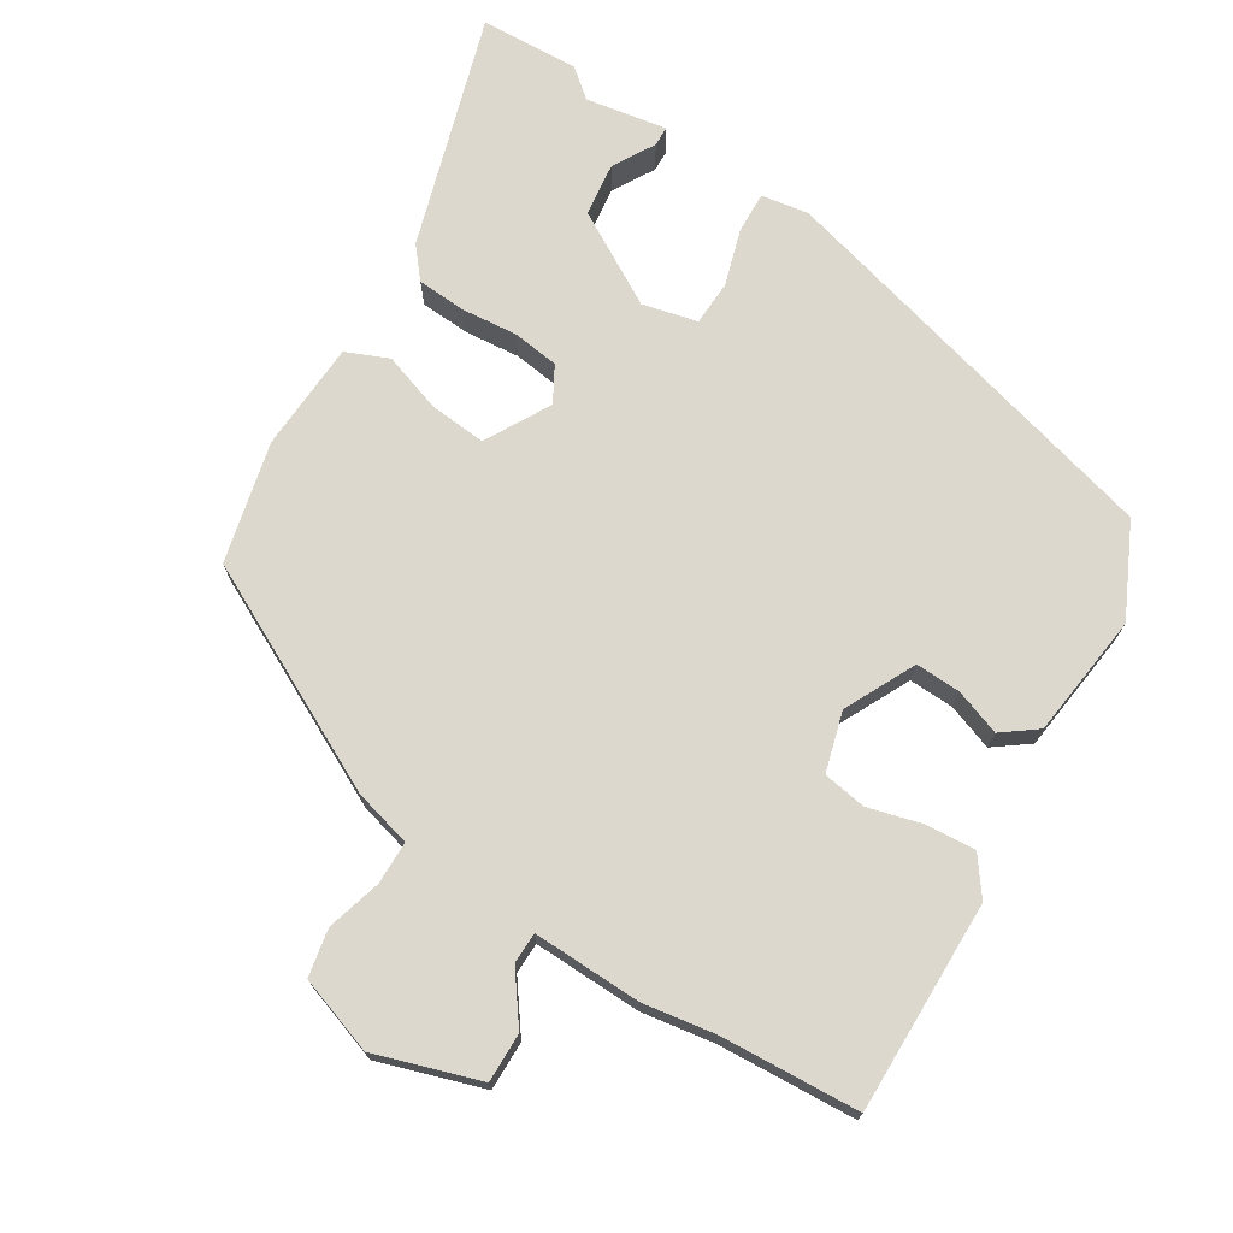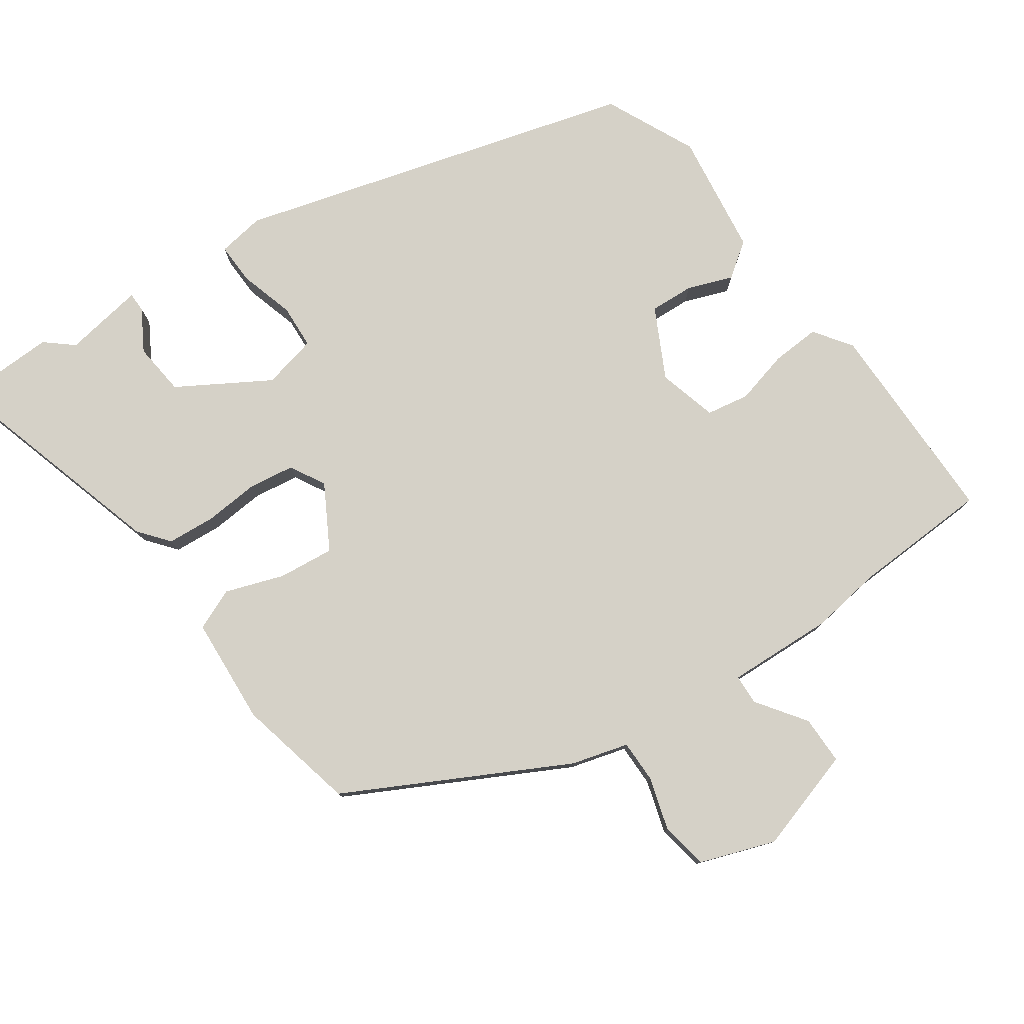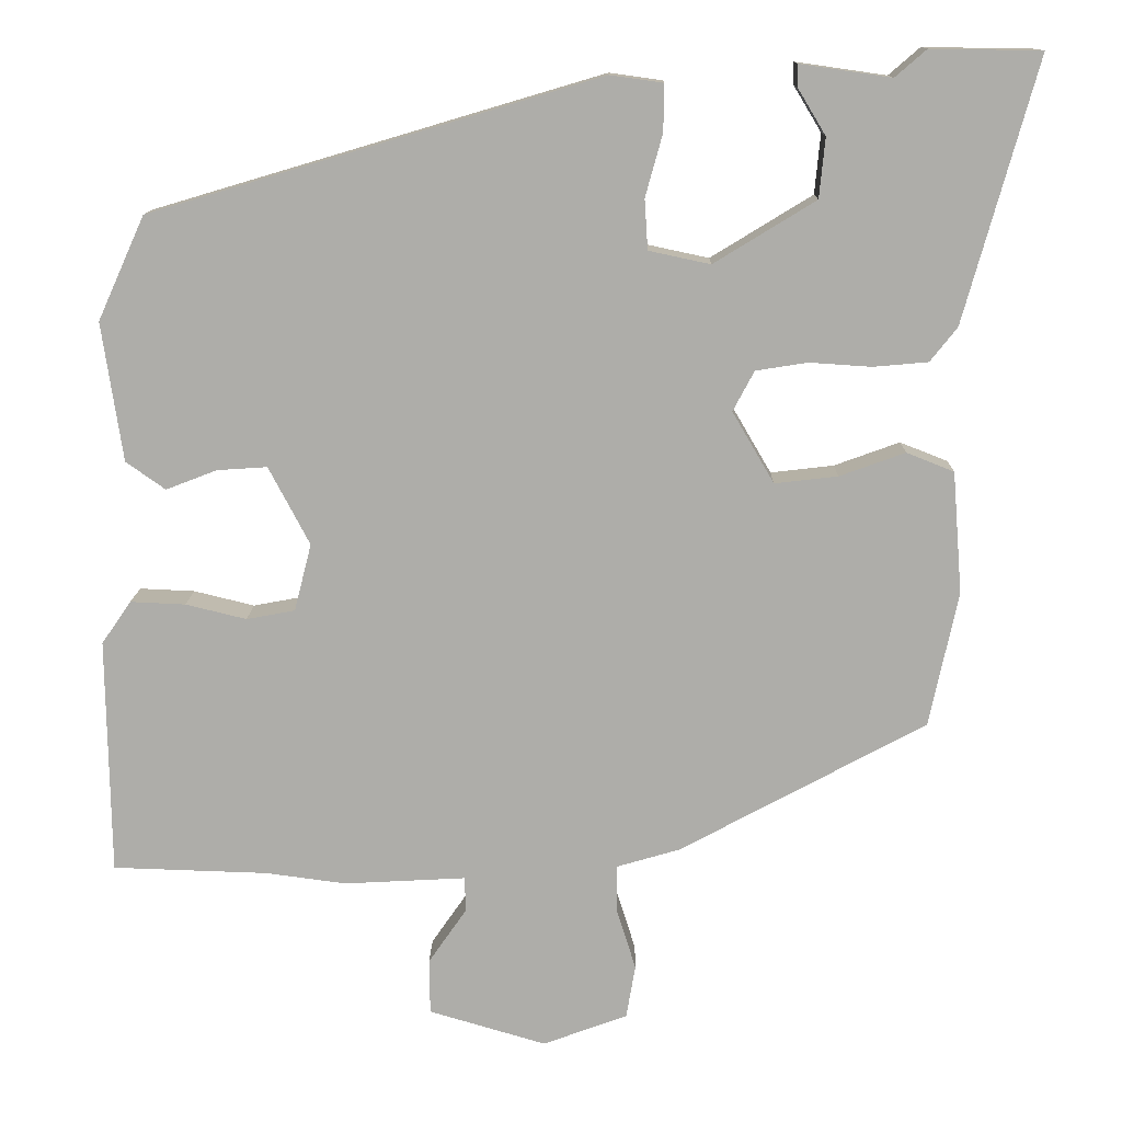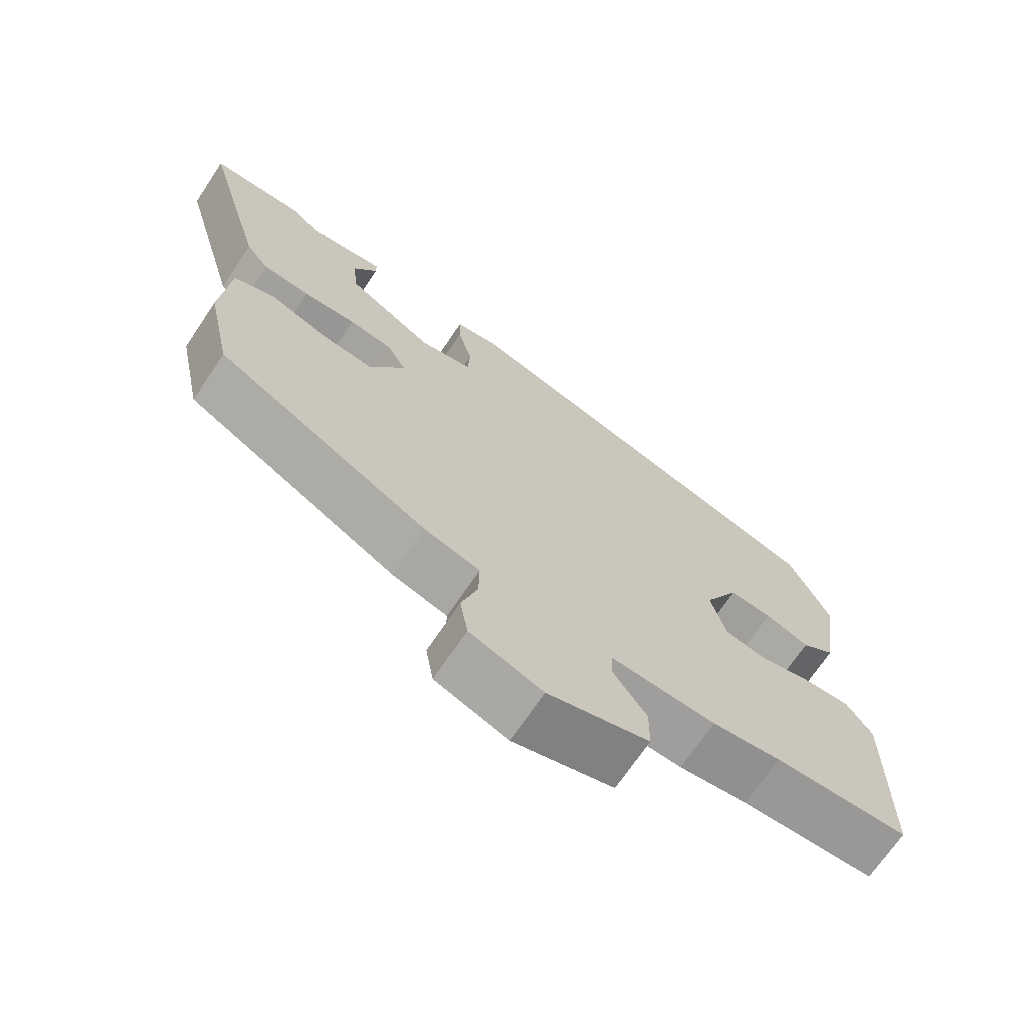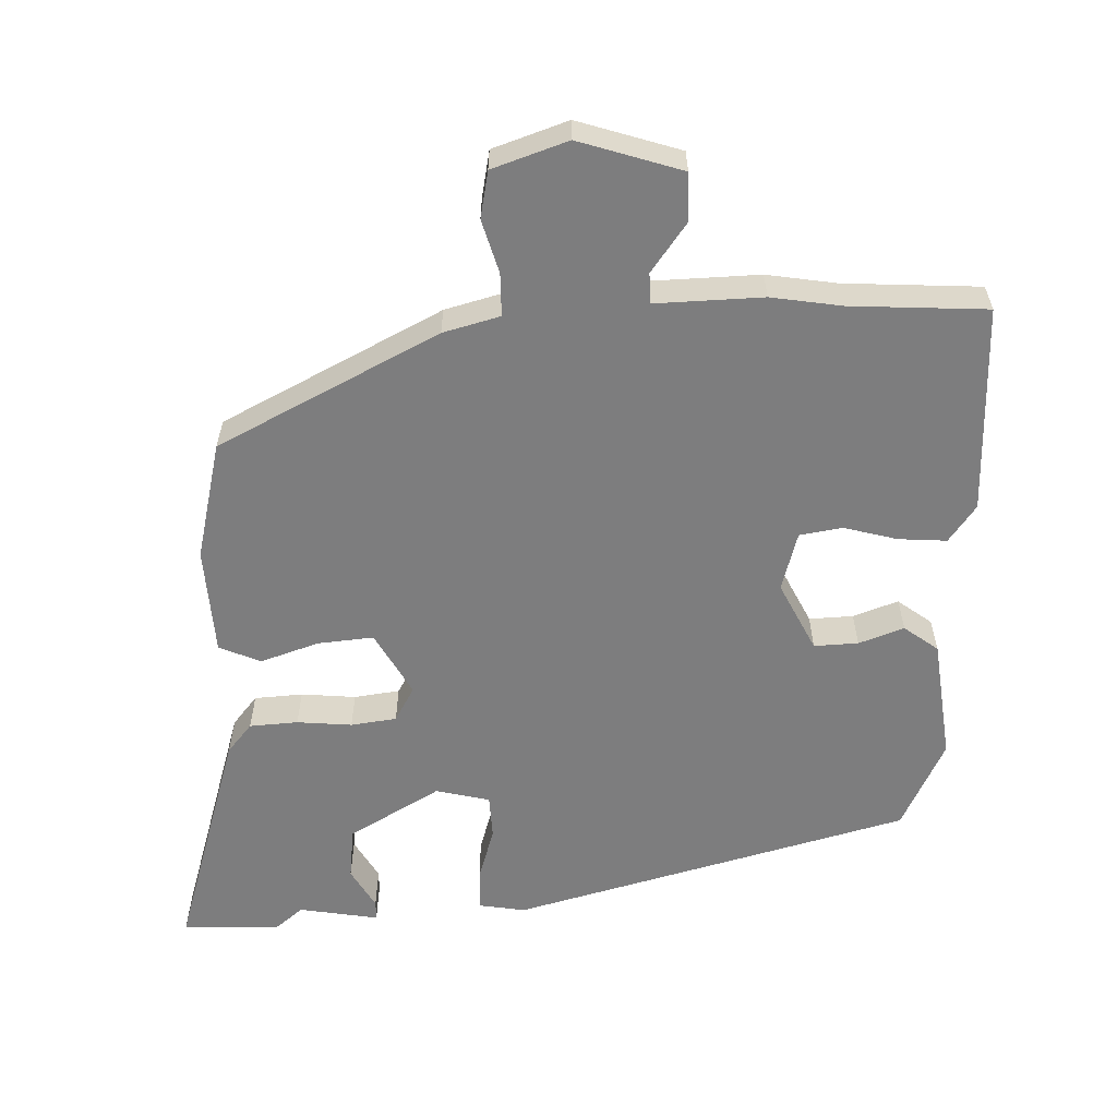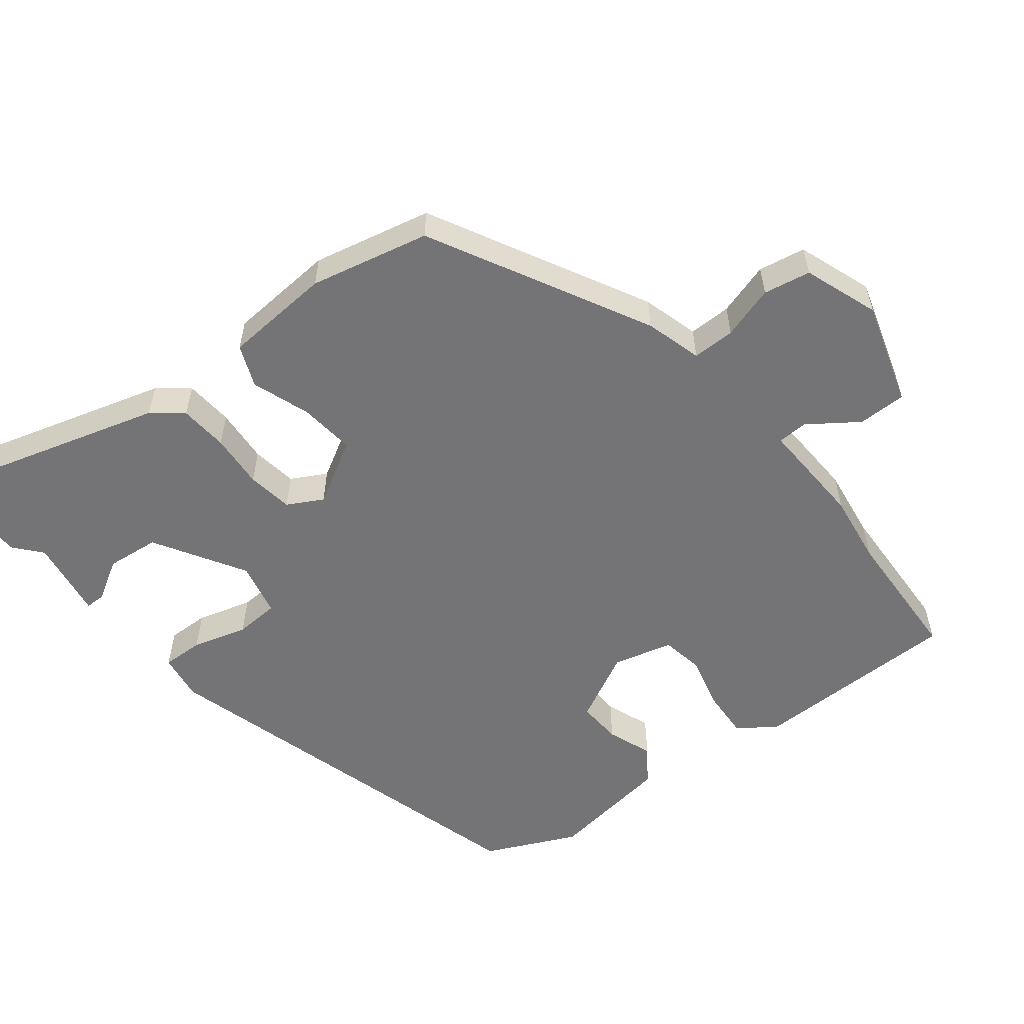
<metadata>
{"format":"obj","ext":"obj","renderer":"f3d","projection":"perspective","resolution":1024,"background":"white","views":[{"elev":72.5,"azim":-149.7,"up":"+Y"},{"elev":78.9,"azim":144.3,"up":"+Y"},{"elev":12.7,"azim":1.0,"up":"+Z"},{"elev":-69.6,"azim":146.2,"up":"+Z"},{"elev":-59.2,"azim":-179.6,"up":"+Y"},{"elev":-56.3,"azim":127.6,"up":"+Y"}]}
</metadata>
<code>
v -0.342 0.07 -0.505
v -0.531 0.07 -0.499
v -0.535 0.07 -0.211
v -0.499 0.07 -0.159
v -0.432 0.07 -0.162
v -0.358 0.07 -0.18
v -0.299 0.07 -0.169
v -0.278 0.07 -0.087
v -0.328 0.07 0.008
v -0.389 0.07 0.004
v -0.451 0.07 -0.02
v -0.499 0.07 0.014
v -0.524 0.07 0.183
v -0.467 0.07 0.309
v 0.079 0.07 0.471
v 0.144 0.07 0.462
v 0.143 0.07 0.405
v 0.122 0.07 0.329
v 0.126 0.07 0.268
v 0.201 0.07 0.252
v 0.325 0.07 0.328
v 0.332 0.07 0.401
v 0.298 0.07 0.457
v 0.298 0.07 0.484
v 0.409 0.07 0.468
v 0.447 0.07 0.501
v 0.582 0.07 0.499
v 0.493 0.07 0.179
v 0.46 0.07 0.137
v 0.393 0.07 0.131
v 0.317 0.07 0.136
v 0.254 0.07 0.126
v 0.228 0.07 0.077
v 0.279 0.07 -0.01
v 0.356 0.07 -0.001
v 0.436 0.07 0.028
v 0.494 0.07 0.005
v 0.506 0.07 -0.144
v 0.471 0.07 -0.309
v 0.171 0.07 -0.471
v 0.093 0.07 -0.494
v 0.094 0.07 -0.553
v 0.117 0.07 -0.626
v 0.106 0.07 -0.691
v 0.003 0.07 -0.729
v -0.14 0.07 -0.687
v -0.141 0.07 -0.62
v -0.094 0.07 -0.552
v -0.096 0.07 -0.51
v -0.244 0.07 -0.518
v -0.342 0 -0.505
v -0.531 0 -0.499
v -0.535 0 -0.211
v -0.499 0 -0.159
v -0.432 0 -0.162
v -0.358 0 -0.18
v -0.299 0 -0.169
v -0.278 0 -0.087
v -0.328 0 0.008
v -0.389 0 0.004
v -0.451 0 -0.02
v -0.499 0 0.014
v -0.524 0 0.183
v -0.467 0 0.309
v 0.079 0 0.471
v 0.144 0 0.462
v 0.143 0 0.405
v 0.122 0 0.329
v 0.126 0 0.268
v 0.201 0 0.252
v 0.325 0 0.328
v 0.332 0 0.401
v 0.298 0 0.457
v 0.298 0 0.484
v 0.409 0 0.468
v 0.447 0 0.501
v 0.582 0 0.499
v 0.493 0 0.179
v 0.46 0 0.137
v 0.393 0 0.131
v 0.317 0 0.136
v 0.254 0 0.126
v 0.228 0 0.077
v 0.279 0 -0.01
v 0.356 0 -0.001
v 0.436 0 0.028
v 0.494 0 0.005
v 0.506 0 -0.144
v 0.471 0 -0.309
v 0.171 0 -0.471
v 0.093 0 -0.494
v 0.094 0 -0.553
v 0.117 0 -0.626
v 0.106 0 -0.691
v 0.003 0 -0.729
v -0.14 0 -0.687
v -0.141 0 -0.62
v -0.094 0 -0.552
v -0.096 0 -0.51
v -0.244 0 -0.518
f 49 50 1
f 46 47 48
f 45 46 48
f 44 45 48
f 43 44 48
f 42 43 48
f 41 42 48 49
f 49 1 2
f 41 49 2
f 40 41 2
f 39 40 2
f 38 39 2
f 37 38 2
f 36 37 2
f 35 36 2
f 29 30 31
f 28 29 31
f 27 28 31
f 26 27 31
f 25 26 31
f 25 31 32
f 22 23 24 25
f 21 22 25
f 21 25 32 33
f 16 17 18
f 15 16 18
f 14 15 18
f 13 14 18
f 12 13 18
f 11 12 18
f 10 11 18
f 9 10 18 19
f 8 9 19 20
f 4 5 6
f 3 4 6
f 2 3 6
f 2 6 7
f 34 35 2 7
f 20 21 33
f 8 20 33
f 7 8 33
f 7 33 34
f 51 100 99
f 98 97 96
f 98 96 95
f 98 95 94
f 98 94 93
f 98 93 92
f 99 98 92 91
f 52 51 99
f 52 99 91
f 52 91 90
f 52 90 89
f 52 89 88
f 52 88 87
f 52 87 86
f 52 86 85
f 81 80 79
f 81 79 78
f 81 78 77
f 81 77 76
f 81 76 75
f 82 81 75
f 75 74 73 72
f 75 72 71
f 83 82 75 71
f 68 67 66
f 68 66 65
f 68 65 64
f 68 64 63
f 68 63 62
f 68 62 61
f 68 61 60
f 69 68 60 59
f 70 69 59 58
f 56 55 54
f 56 54 53
f 56 53 52
f 57 56 52
f 57 52 85 84
f 83 71 70
f 83 70 58
f 83 58 57
f 84 83 57
f 1 51 52 2
f 2 52 53 3
f 3 53 54 4
f 4 54 55 5
f 5 55 56 6
f 6 56 57 7
f 7 57 58 8
f 8 58 59 9
f 9 59 60 10
f 10 60 61 11
f 11 61 62 12
f 12 62 63 13
f 13 63 64 14
f 14 64 65 15
f 15 65 66 16
f 16 66 67 17
f 17 67 68 18
f 18 68 69 19
f 19 69 70 20
f 20 70 71 21
f 21 71 72 22
f 22 72 73 23
f 23 73 74 24
f 24 74 75 25
f 25 75 76 26
f 26 76 77 27
f 27 77 78 28
f 28 78 79 29
f 29 79 80 30
f 30 80 81 31
f 31 81 82 32
f 32 82 83 33
f 33 83 84 34
f 34 84 85 35
f 35 85 86 36
f 36 86 87 37
f 37 87 88 38
f 38 88 89 39
f 39 89 90 40
f 40 90 91 41
f 41 91 92 42
f 42 92 93 43
f 43 93 94 44
f 44 94 95 45
f 45 95 96 46
f 46 96 97 47
f 47 97 98 48
f 48 98 99 49
f 49 99 100 50
f 50 100 51 1

</code>
